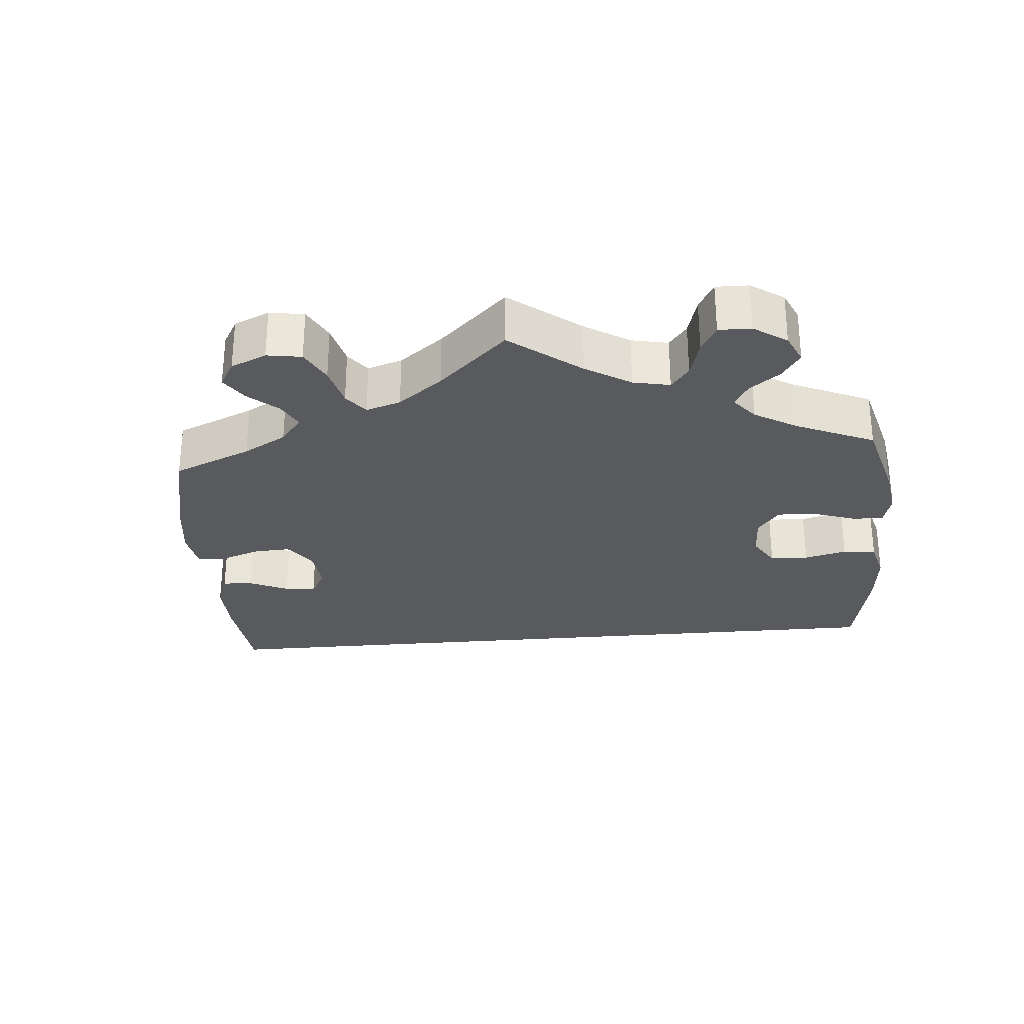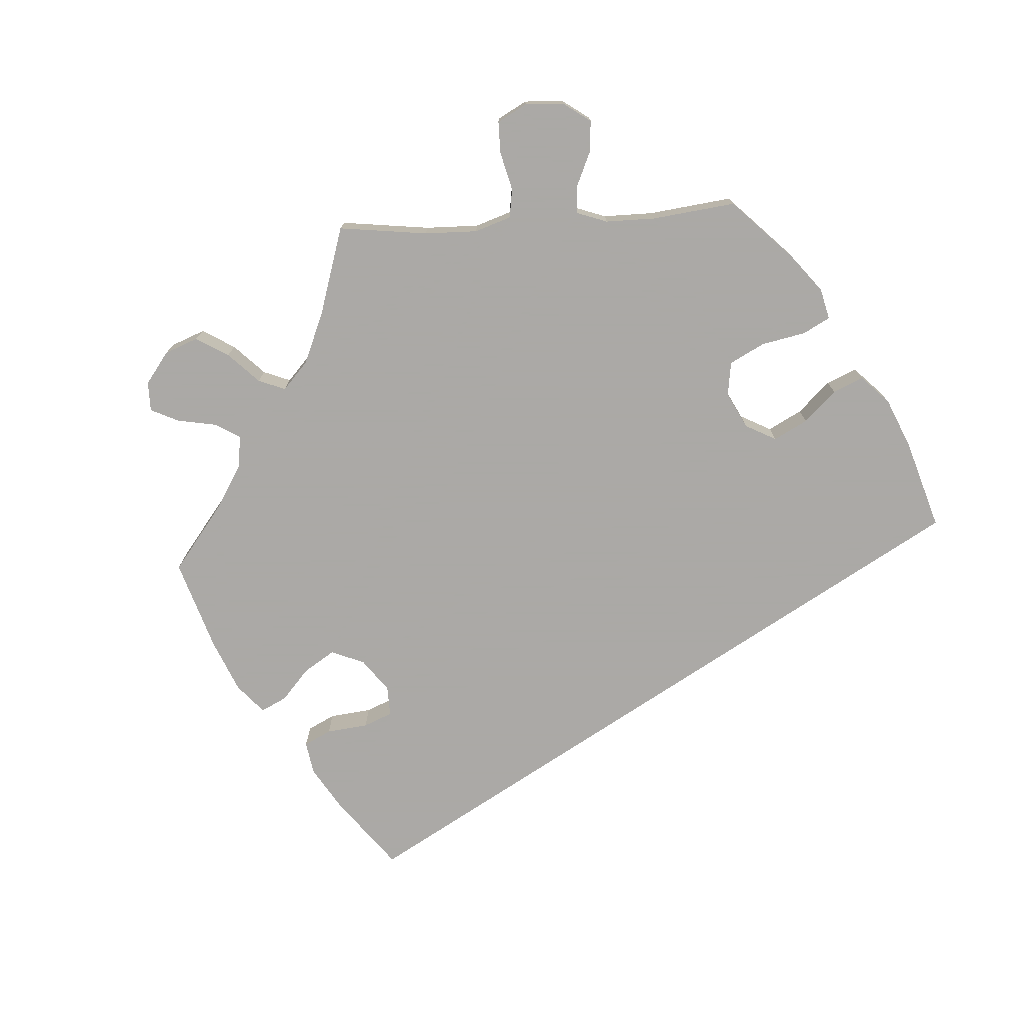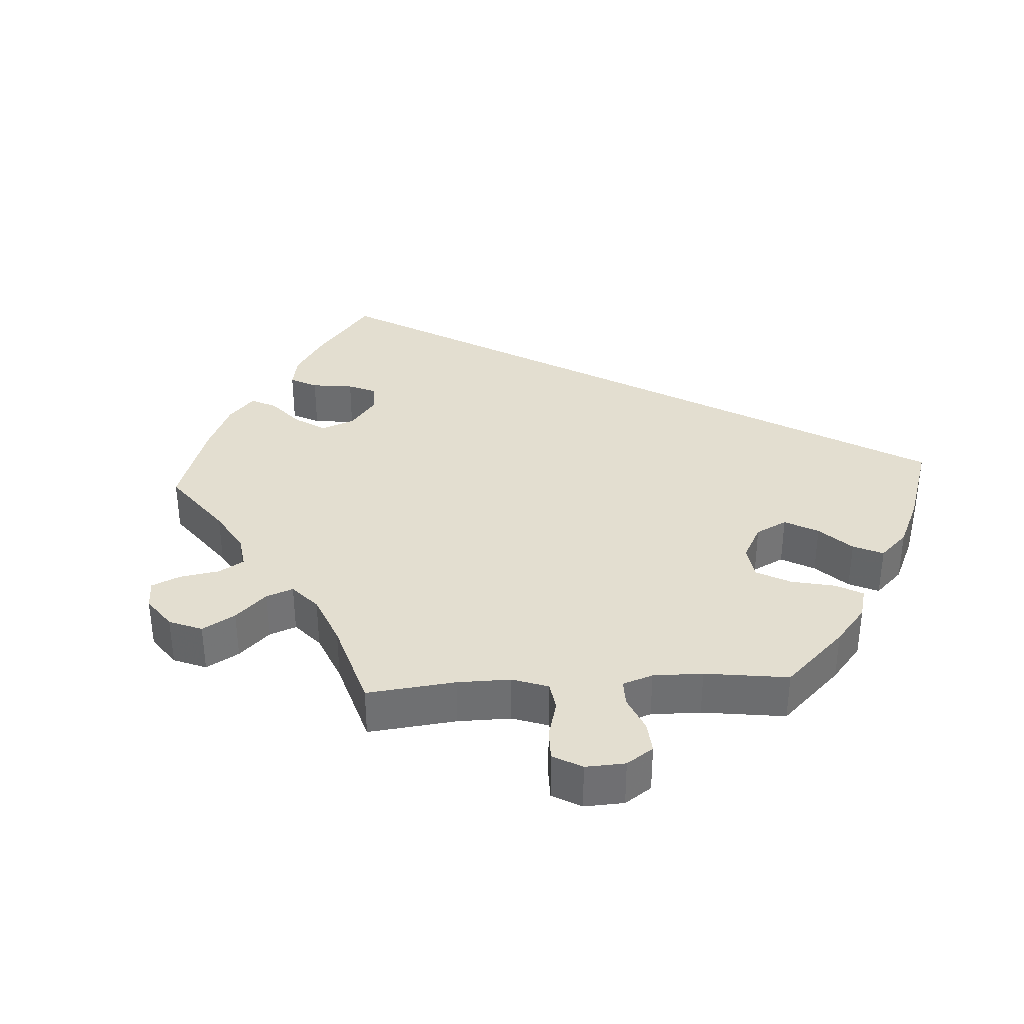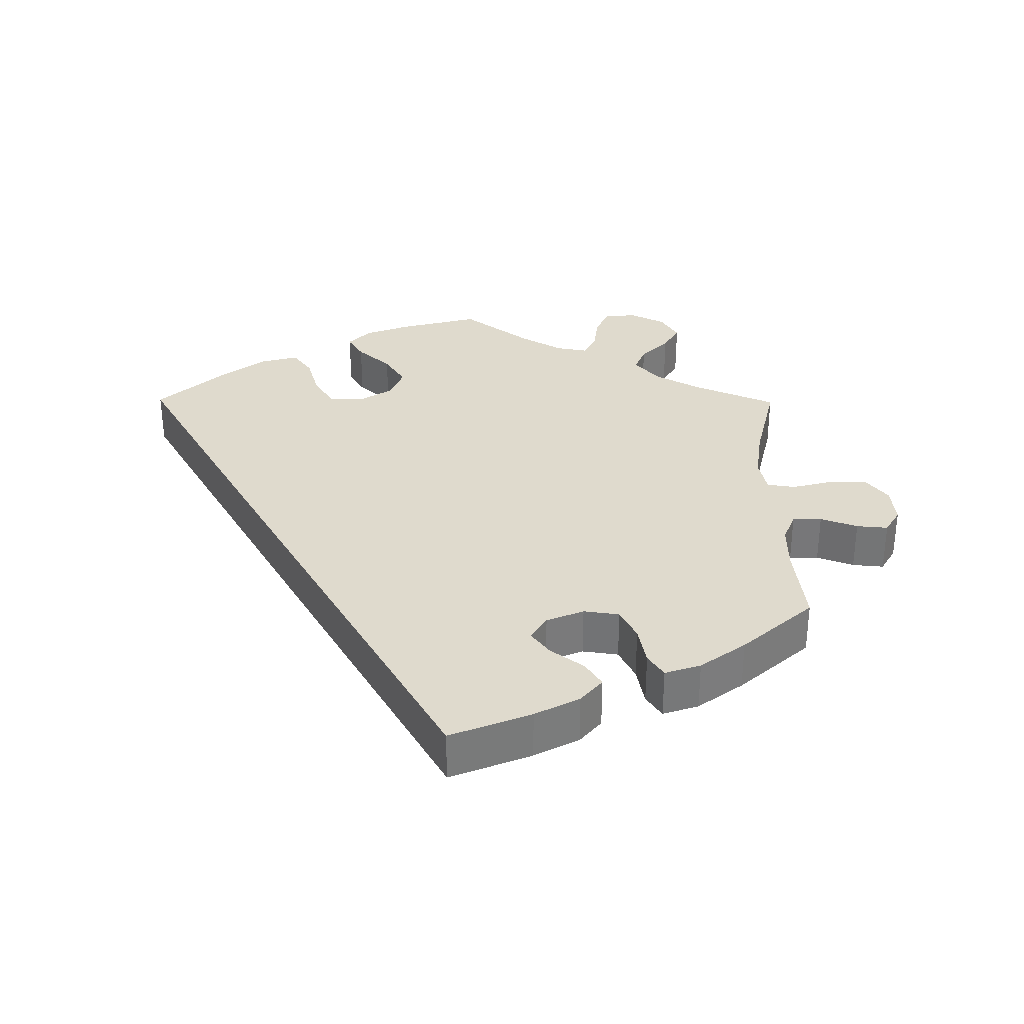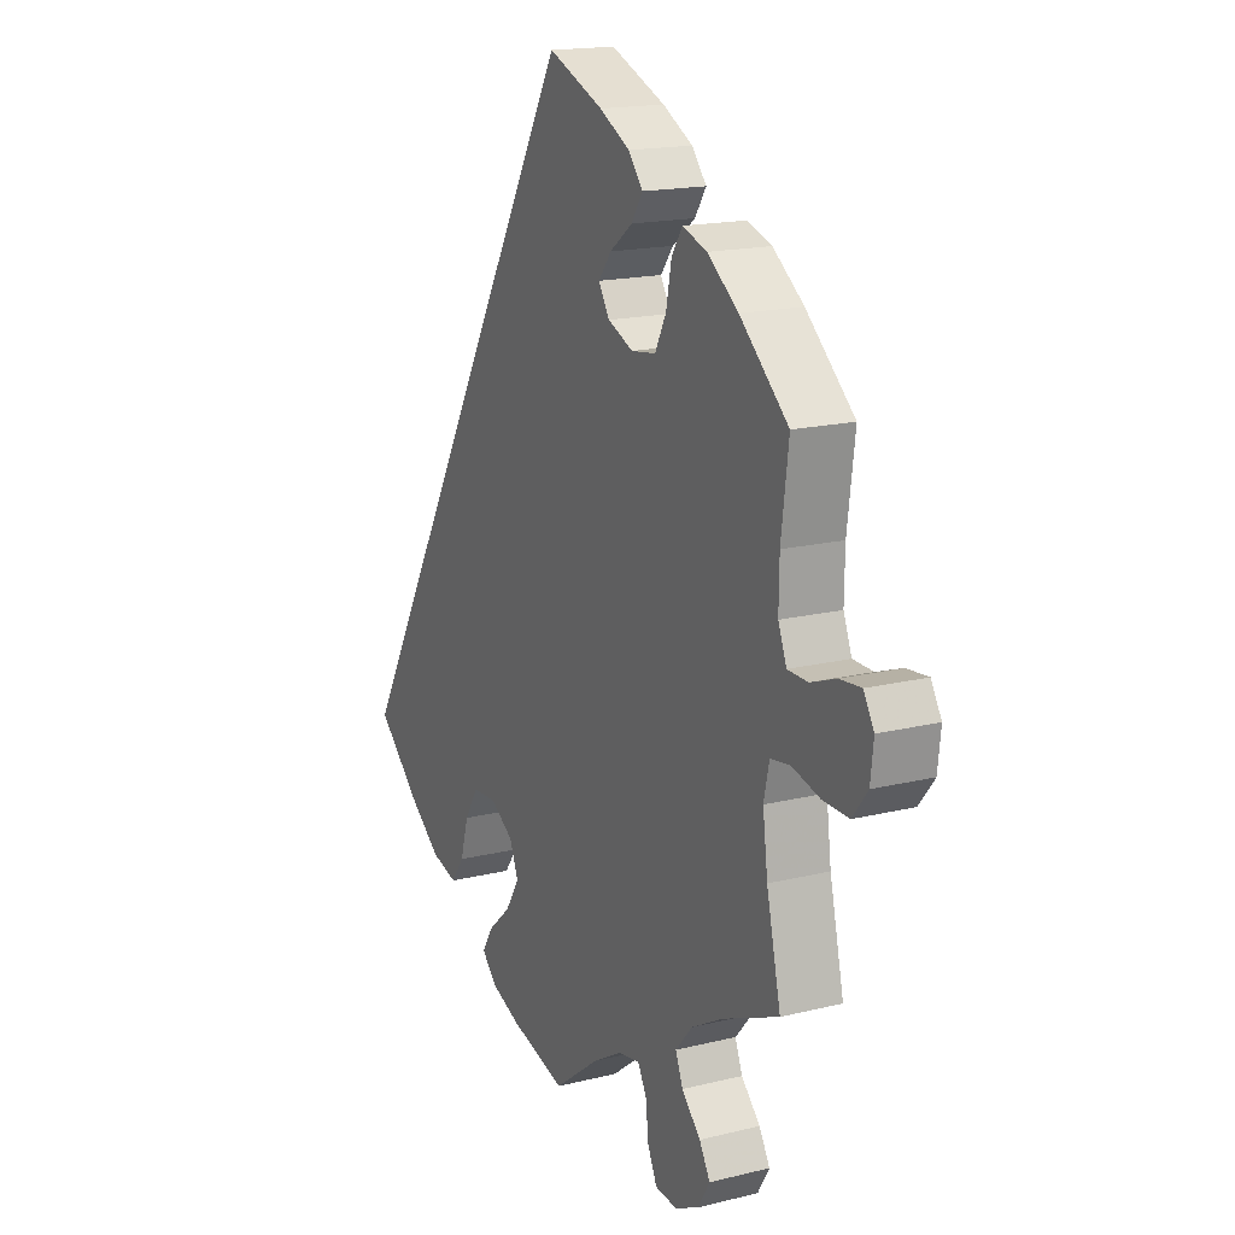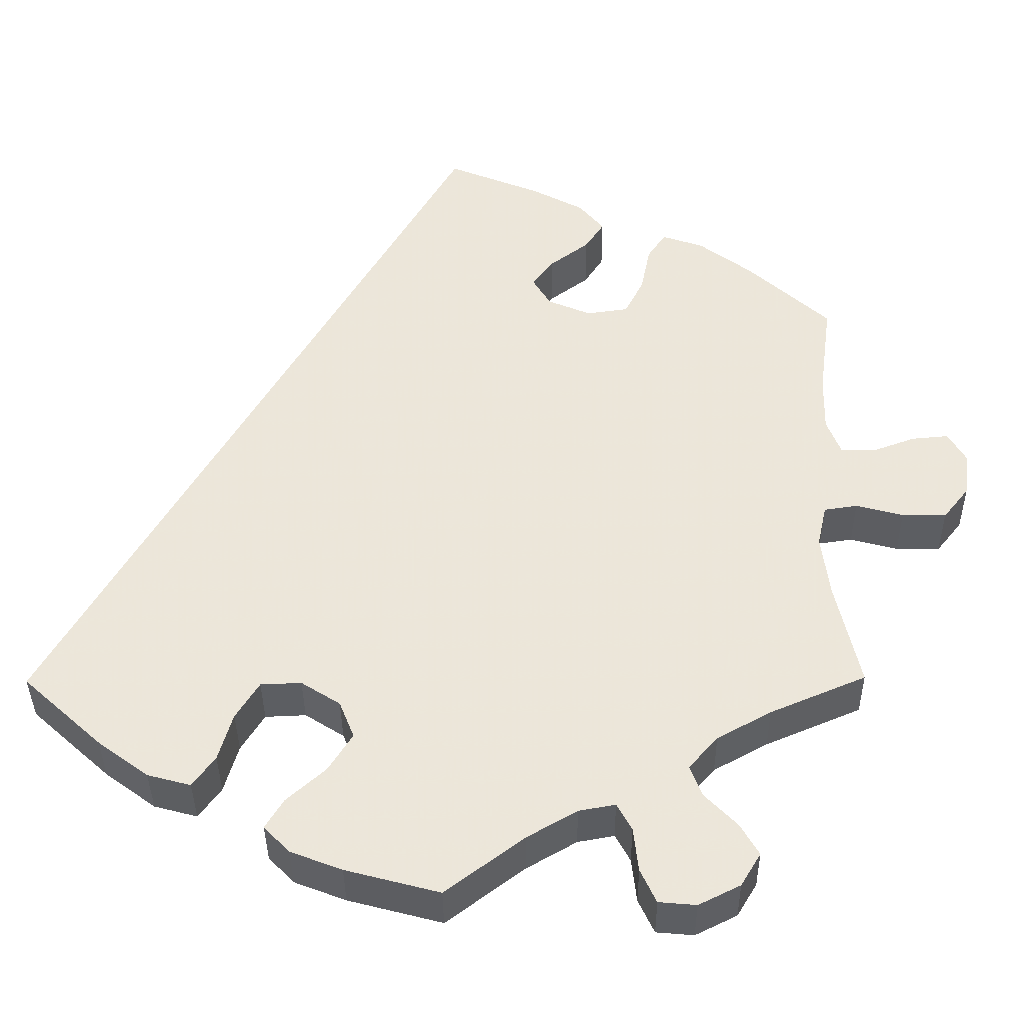
<metadata>
{"format":"obj","ext":"obj","renderer":"f3d","projection":"perspective","resolution":1024,"background":"white","views":[{"elev":-30.5,"azim":124.7,"up":"+Y"},{"elev":-75.5,"azim":153.5,"up":"+Y"},{"elev":35.7,"azim":146.7,"up":"+Y"},{"elev":32.9,"azim":0.5,"up":"+Y"},{"elev":17.0,"azim":63.6,"up":"+Z"},{"elev":-38.0,"azim":0.5,"up":"+Z"}]}
</metadata>
<code>
v 0.385 0.07 -0.338
v 0.32 0.07 -0.374
v 0.285 0.07 -0.414
v 0.3 0.07 -0.452
v 0.339 0.07 -0.492
v 0.361 0.07 -0.53
v 0.337 0.07 -0.57
v 0.287 0.07 -0.595
v 0.242 0.07 -0.591
v 0.223 0.07 -0.55
v 0.217 0.07 -0.497
v 0.199 0.07 -0.464
v 0.155 0.07 -0.472
v 0.095 0.07 -0.507
v 0.001 0.07 -0.578
v -0.112 0.07 -0.548
v -0.174 0.07 -0.524
v -0.205 0.07 -0.492
v -0.183 0.07 -0.456
v -0.136 0.07 -0.414
v -0.107 0.07 -0.368
v -0.125 0.07 -0.323
v -0.172 0.07 -0.293
v -0.221 0.07 -0.295
v -0.249 0.07 -0.34
v -0.266 0.07 -0.398
v -0.293 0.07 -0.435
v -0.345 0.07 -0.421
v -0.406 0.07 -0.376
v -0.501 0.07 -0.289
v -0.001 0.07 0.578
v 0.112 0.07 0.532
v 0.174 0.07 0.499
v 0.204 0.07 0.463
v 0.181 0.07 0.428
v 0.134 0.07 0.393
v 0.108 0.07 0.359
v 0.13 0.07 0.323
v 0.182 0.07 0.301
v 0.232 0.07 0.308
v 0.255 0.07 0.353
v 0.266 0.07 0.409
v 0.288 0.07 0.442
v 0.338 0.07 0.425
v 0.401 0.07 0.378
v 0.5 0.07 0.289
v 0.485 0.07 0.173
v 0.484 0.07 0.105
v 0.501 0.07 0.062
v 0.542 0.07 0.061
v 0.594 0.07 0.08
v 0.638 0.07 0.084
v 0.659 0.07 0.048
v 0.653 0.07 -0.006
v 0.622 0.07 -0.045
v 0.569 0.07 -0.044
v 0.512 0.07 -0.029
v 0.472 0.07 -0.035
v 0.461 0.07 -0.085
v 0.471 0.07 -0.162
v 0.5 0.07 -0.289
v 0.385 0 -0.338
v 0.32 0 -0.374
v 0.285 0 -0.414
v 0.3 0 -0.452
v 0.339 0 -0.492
v 0.361 0 -0.53
v 0.337 0 -0.57
v 0.287 0 -0.595
v 0.242 0 -0.591
v 0.223 0 -0.55
v 0.217 0 -0.497
v 0.199 0 -0.464
v 0.155 0 -0.472
v 0.095 0 -0.507
v 0.001 0 -0.578
v -0.112 0 -0.548
v -0.174 0 -0.524
v -0.205 0 -0.492
v -0.183 0 -0.456
v -0.136 0 -0.414
v -0.107 0 -0.368
v -0.125 0 -0.323
v -0.172 0 -0.293
v -0.221 0 -0.295
v -0.249 0 -0.34
v -0.266 0 -0.398
v -0.293 0 -0.435
v -0.345 0 -0.421
v -0.406 0 -0.376
v -0.501 0 -0.289
v -0.001 0 0.578
v 0.112 0 0.532
v 0.174 0 0.499
v 0.204 0 0.463
v 0.181 0 0.428
v 0.134 0 0.393
v 0.108 0 0.359
v 0.13 0 0.323
v 0.182 0 0.301
v 0.232 0 0.308
v 0.255 0 0.353
v 0.266 0 0.409
v 0.288 0 0.442
v 0.338 0 0.425
v 0.401 0 0.378
v 0.5 0 0.289
v 0.485 0 0.173
v 0.484 0 0.105
v 0.501 0 0.062
v 0.542 0 0.061
v 0.594 0 0.08
v 0.638 0 0.084
v 0.659 0 0.048
v 0.653 0 -0.006
v 0.622 0 -0.045
v 0.569 0 -0.044
v 0.512 0 -0.029
v 0.472 0 -0.035
v 0.461 0 -0.085
v 0.471 0 -0.162
v 0.5 0 -0.289
f 60 61 1
f 59 60 1 2
f 58 59 2 3
f 54 55 56 57
f 54 57 58
f 53 54 58
f 50 51 52 53
f 49 50 53 58
f 48 49 58 3
f 44 45 46 47
f 44 47 48 3
f 41 42 43 44
f 40 41 44 3
f 33 34 35 36
f 33 36 37
f 32 33 37
f 31 32 37
f 30 31 37
f 29 30 37 38
f 25 26 27 28
f 24 25 28 29
f 17 18 19 20
f 17 20 21
f 14 15 16 17
f 13 14 17 21
f 12 13 21 22
f 8 9 10 11
f 8 11 12
f 7 8 12
f 4 5 6 7
f 3 4 7 12
f 39 40 3 12
f 24 29 38 39
f 23 24 39
f 12 22 23 39
f 62 122 121
f 63 62 121 120
f 64 63 120 119
f 118 117 116 115
f 119 118 115
f 119 115 114
f 114 113 112 111
f 119 114 111 110
f 64 119 110 109
f 108 107 106 105
f 64 109 108 105
f 105 104 103 102
f 64 105 102 101
f 97 96 95 94
f 98 97 94
f 98 94 93
f 98 93 92
f 98 92 91
f 99 98 91 90
f 89 88 87 86
f 90 89 86 85
f 81 80 79 78
f 82 81 78
f 78 77 76 75
f 82 78 75 74
f 83 82 74 73
f 72 71 70 69
f 73 72 69
f 73 69 68
f 68 67 66 65
f 73 68 65 64
f 73 64 101 100
f 100 99 90 85
f 100 85 84
f 100 84 83 73
f 1 62 63 2
f 2 63 64 3
f 3 64 65 4
f 4 65 66 5
f 5 66 67 6
f 6 67 68 7
f 7 68 69 8
f 8 69 70 9
f 9 70 71 10
f 10 71 72 11
f 11 72 73 12
f 12 73 74 13
f 13 74 75 14
f 14 75 76 15
f 15 76 77 16
f 16 77 78 17
f 17 78 79 18
f 18 79 80 19
f 19 80 81 20
f 20 81 82 21
f 21 82 83 22
f 22 83 84 23
f 23 84 85 24
f 24 85 86 25
f 25 86 87 26
f 26 87 88 27
f 27 88 89 28
f 28 89 90 29
f 29 90 91 30
f 30 91 92 31
f 31 92 93 32
f 32 93 94 33
f 33 94 95 34
f 34 95 96 35
f 35 96 97 36
f 36 97 98 37
f 37 98 99 38
f 38 99 100 39
f 39 100 101 40
f 40 101 102 41
f 41 102 103 42
f 42 103 104 43
f 43 104 105 44
f 44 105 106 45
f 45 106 107 46
f 46 107 108 47
f 47 108 109 48
f 48 109 110 49
f 49 110 111 50
f 50 111 112 51
f 51 112 113 52
f 52 113 114 53
f 53 114 115 54
f 54 115 116 55
f 55 116 117 56
f 56 117 118 57
f 57 118 119 58
f 58 119 120 59
f 59 120 121 60
f 60 121 122 61
f 61 122 62 1

</code>
